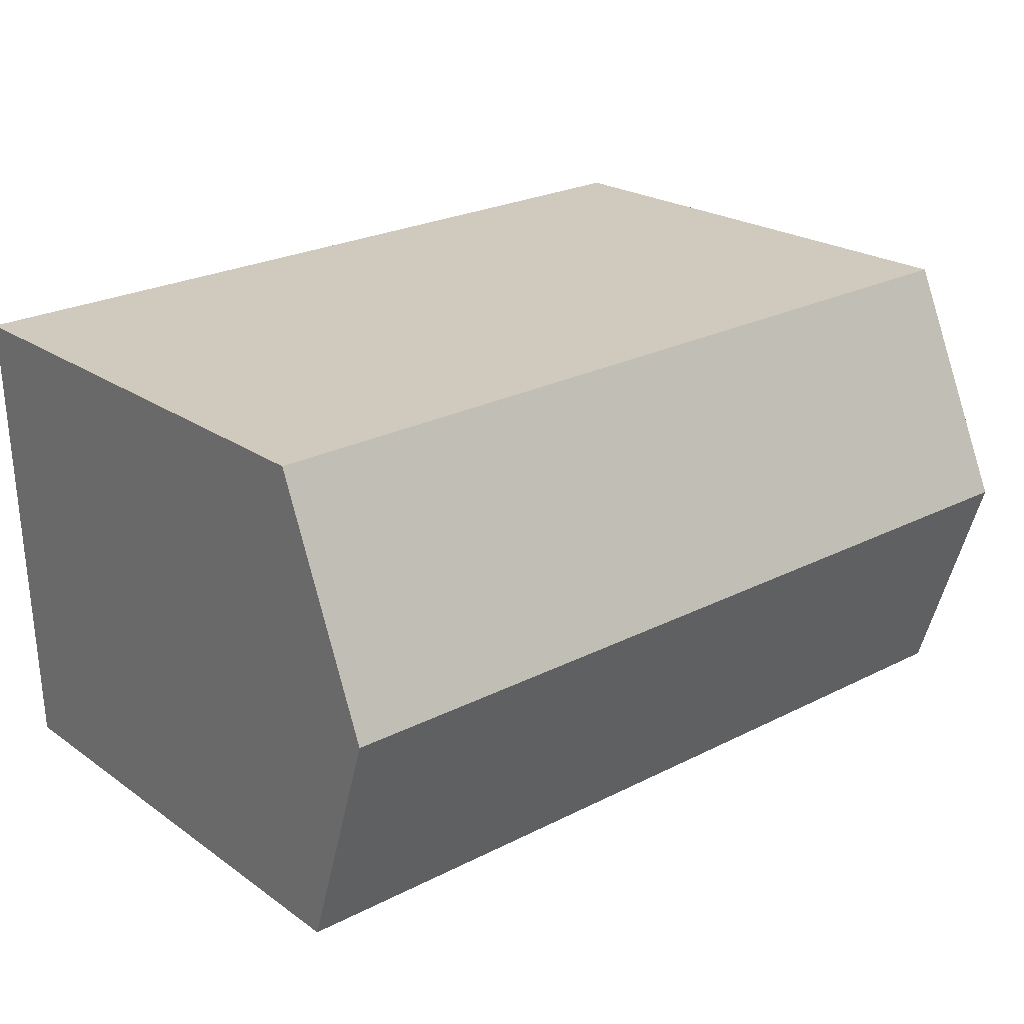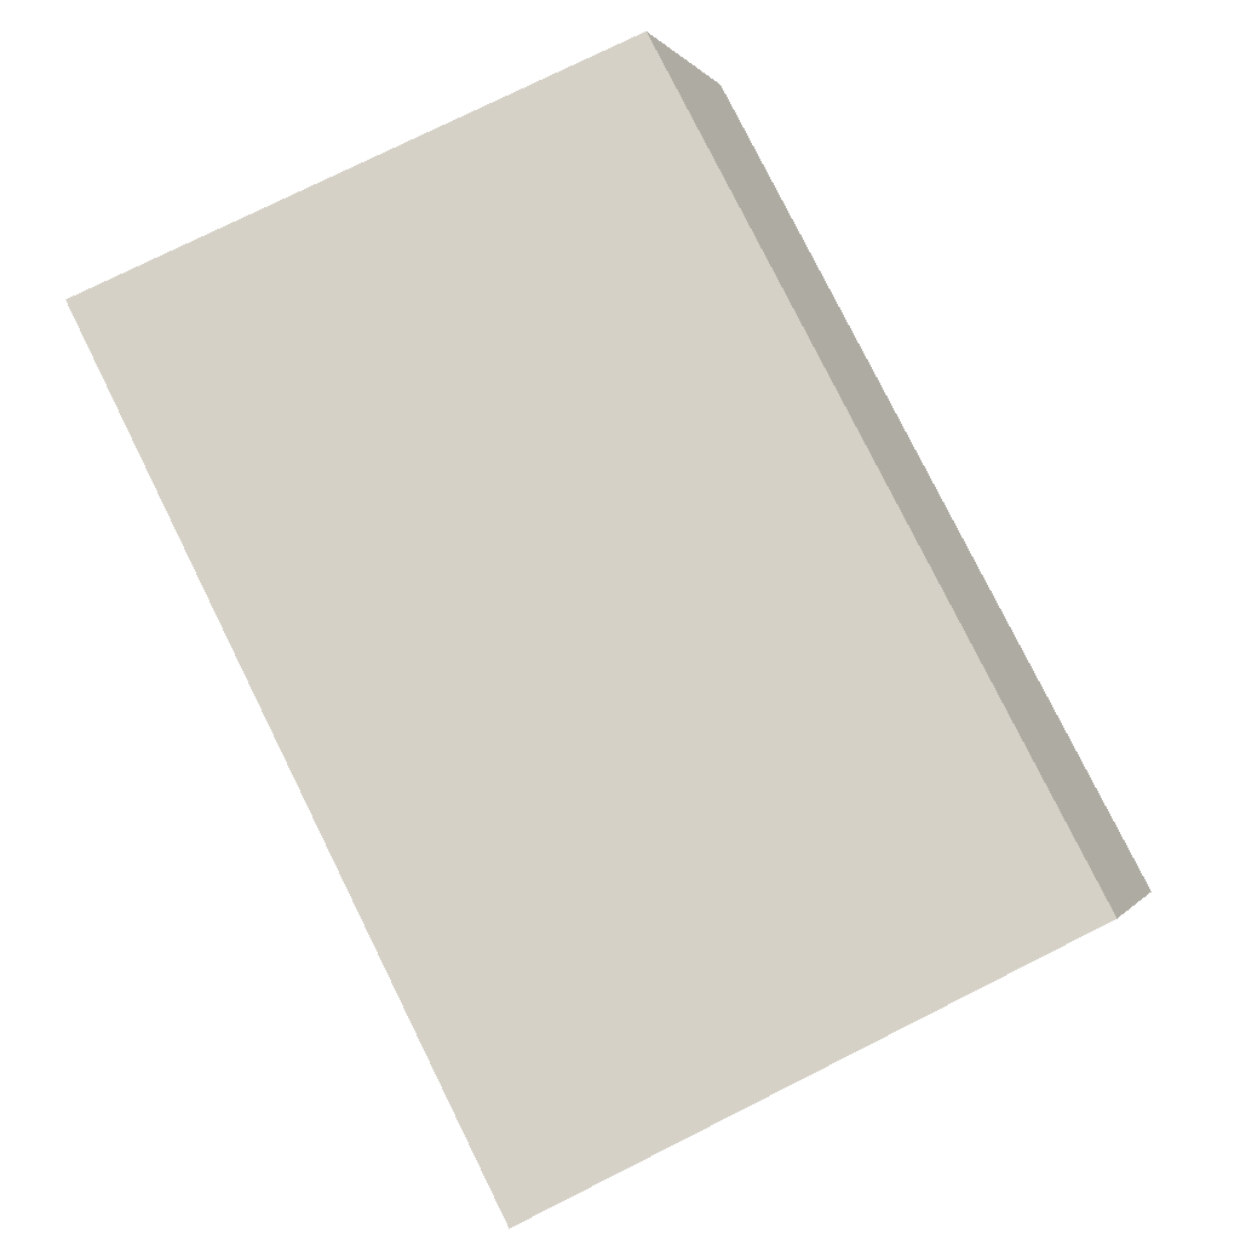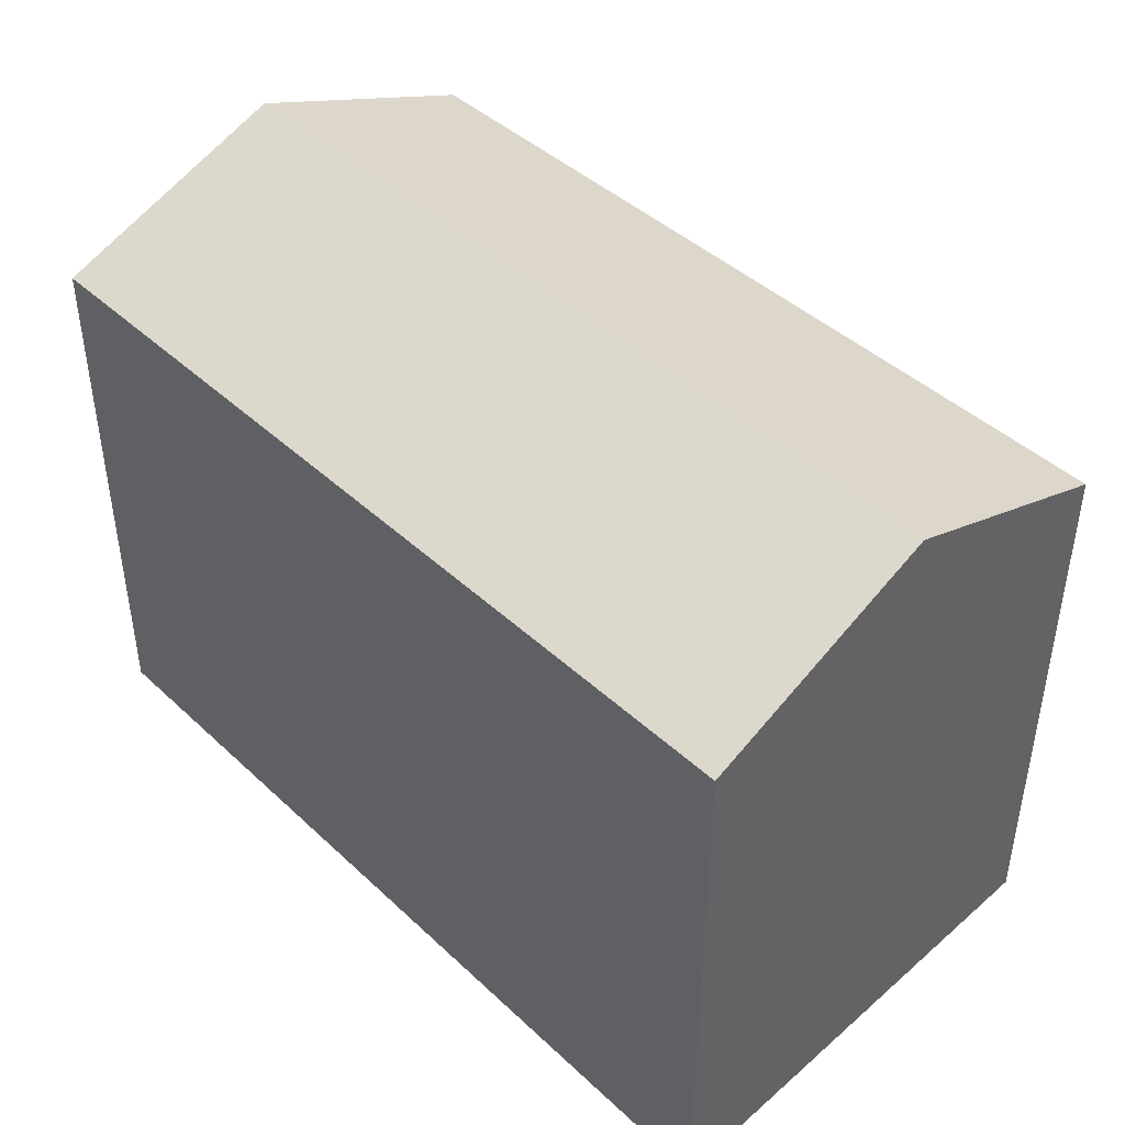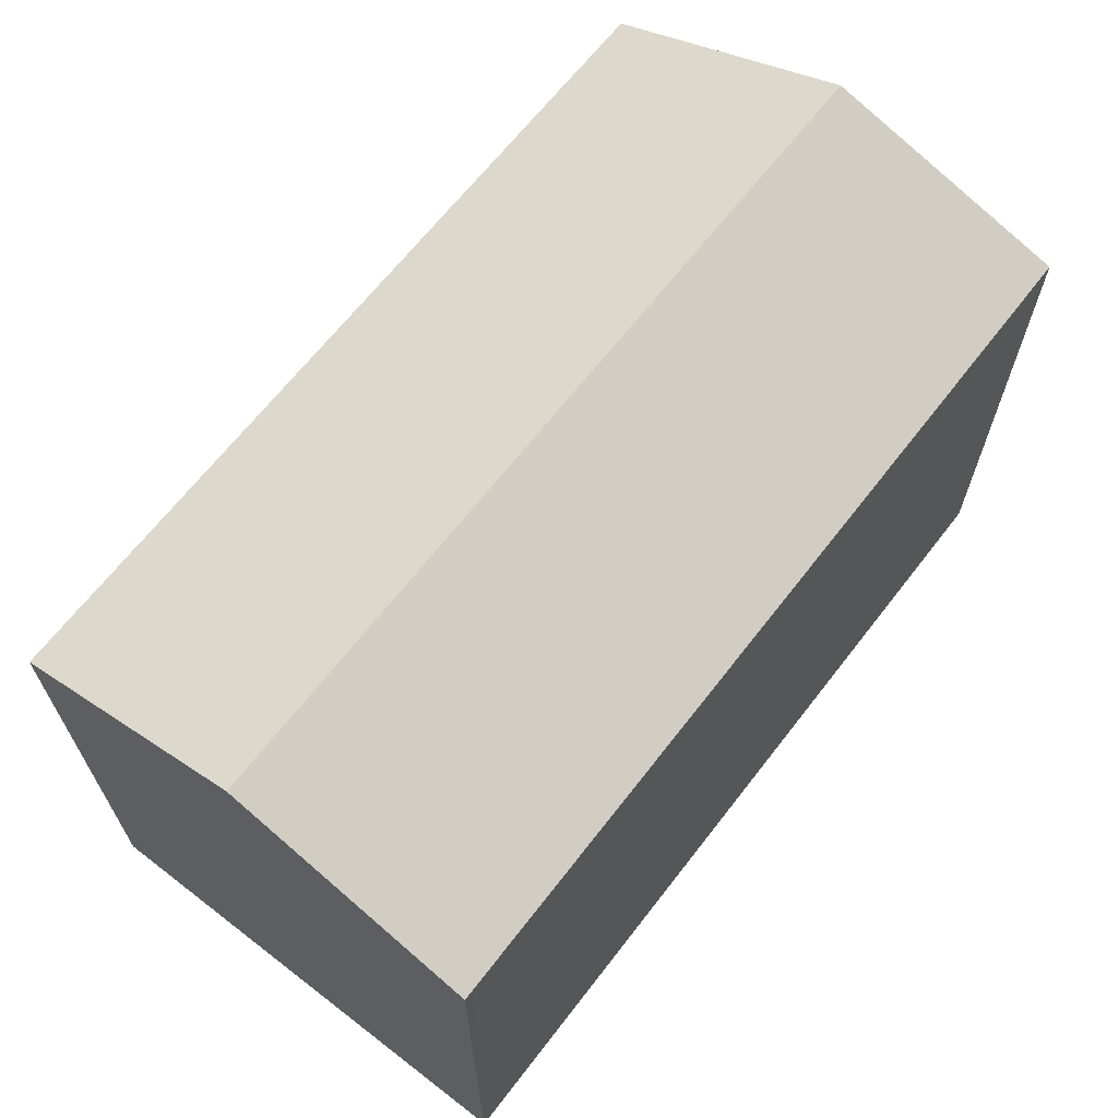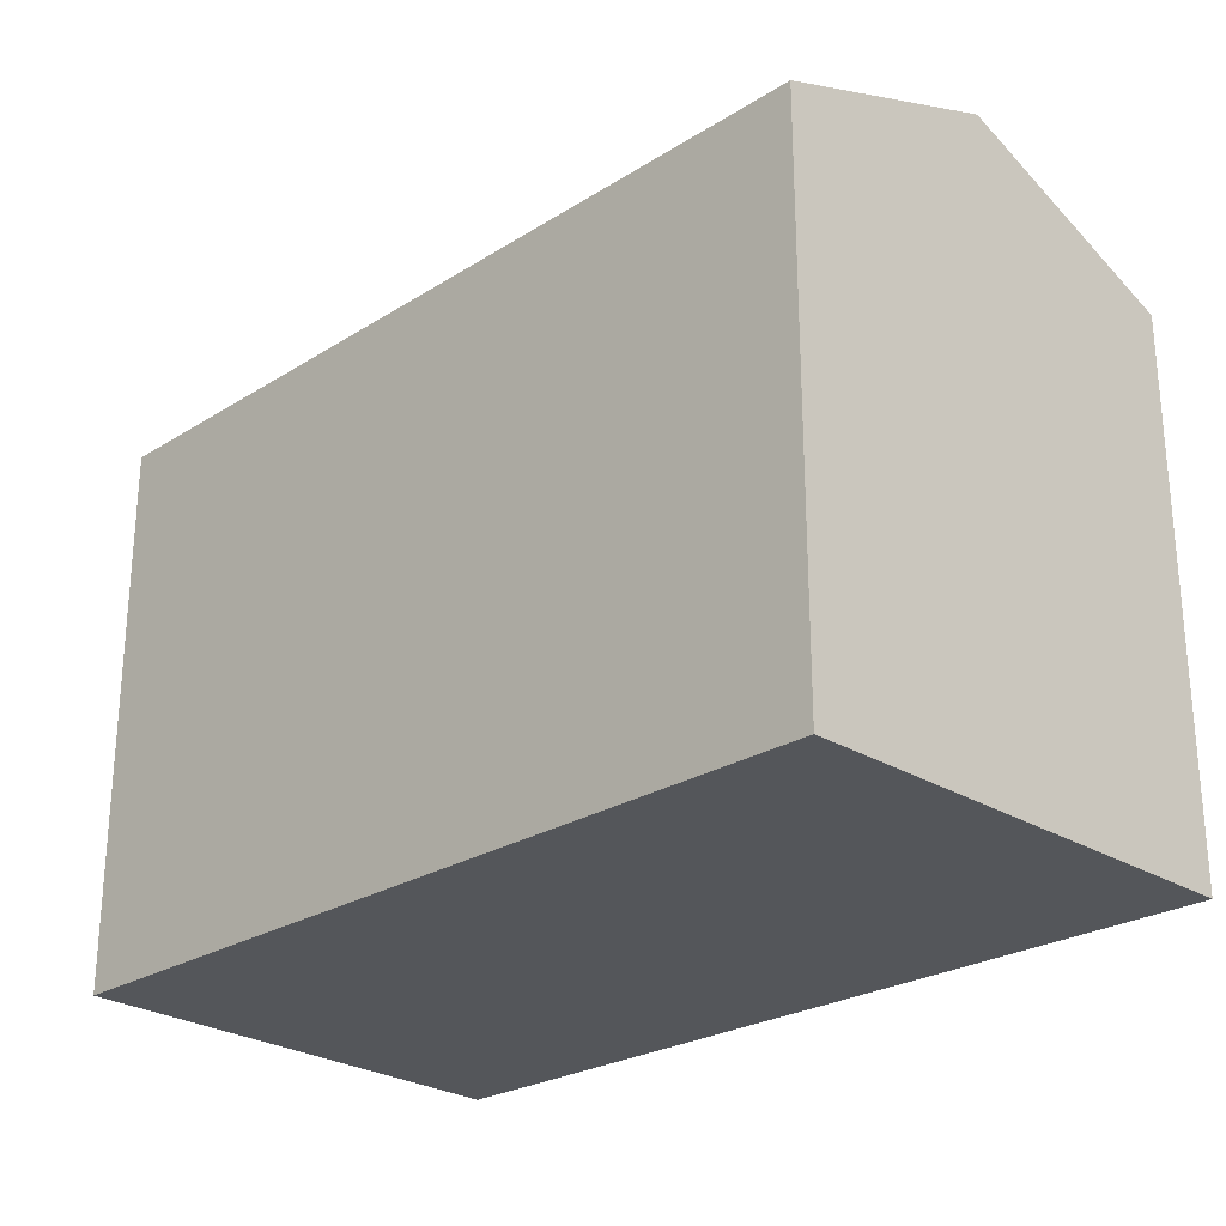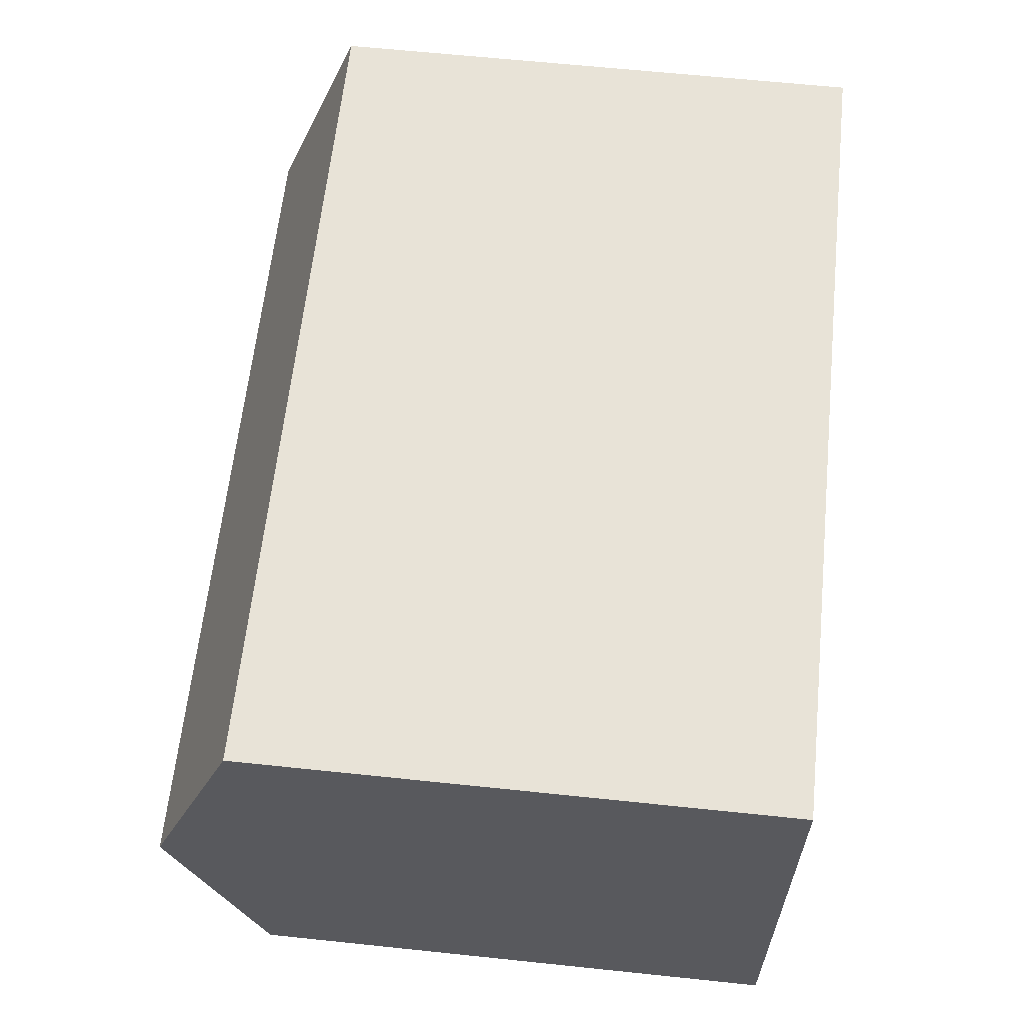
<metadata>
{"format":"obj","ext":"obj","renderer":"f3d","projection":"perspective","resolution":1024,"background":"white","views":[{"elev":21.9,"azim":140.6,"up":"+Z"},{"elev":77.5,"azim":63.5,"up":"+Z"},{"elev":43.3,"azim":-130.5,"up":"+Y"},{"elev":66.2,"azim":129.7,"up":"+Y"},{"elev":-25.4,"azim":47.1,"up":"+Y"},{"elev":64.4,"azim":-84.0,"up":"+Z"}]}
</metadata>
<code>
v  0.513 15.87 5.99
v  22.12 13.57 11.26
v  21.92 15.87 5.254
v  1.025 13.57 11.98
v  21.49 13.57 -0.738
v  21.86 15.26 3.664
v  21.71 13.57 -0.746
v  11.99 13.57 -0.412
v  8.744 13.57 -0.301
v  0 13.57 8.307e-16
v  21.71 4.568e-17 -0.746
v  21.49 4.519e-17 -0.738
v  11.99 2.523e-17 -0.412
v  0 0 0
v  8.744 1.843e-17 -0.301
v  1.025 -7.336e-16 11.98
v  0.513 -3.668e-16 5.99
v  22.12 -6.892e-16 11.26
v  21.92 -3.217e-16 5.254
v  21.86 -2.244e-16 3.664
g defaultobject
f 1 2 3
f 2 1 4
f 5 6 7
f 6 1 3
f 1 6 5
f 1 5 8
f 1 8 9
f 1 9 10
f 11 5 7
f 5 11 8
f 8 11 9
f 9 11 10
f 10 11 12
f 10 12 13
f 10 13 14
f 14 13 15
f 14 1 10
f 1 14 4
f 4 14 16
f 16 14 17
f 16 2 4
f 2 16 18
f 18 3 2
f 3 18 6
f 6 18 7
f 7 18 19
f 7 19 20
f 7 20 11
f 15 17 14
f 17 15 16
f 16 15 18
f 18 15 13
f 18 13 12
f 18 12 20
f 20 12 11
f 18 20 19

</code>
